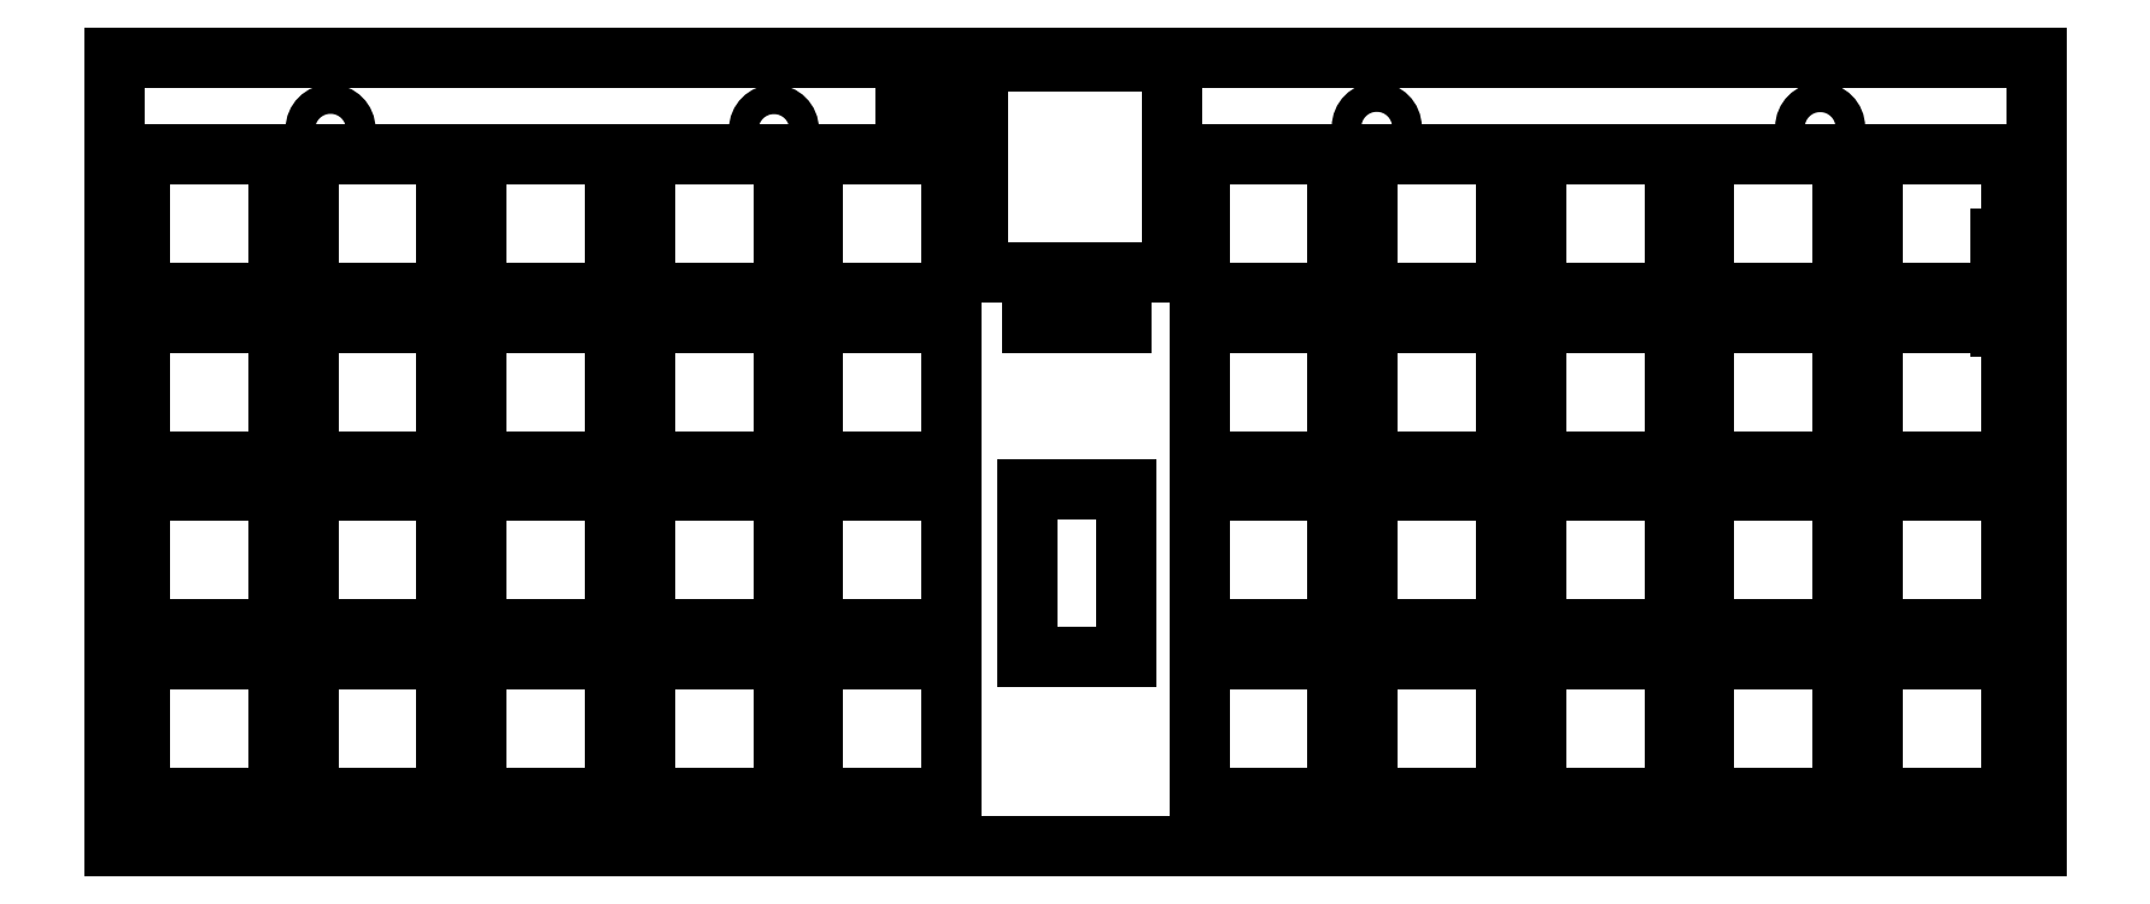
<metadata>
{"format":"dxf","ext":"dxf","renderer":"ezdxf+matplotlib","layout":"modelspace","background":"white","min_lineweight":24,"dpi":150}
</metadata>
<code>
0
SECTION
2
ENTITIES
0
CIRCLE
8
BLACK
10
12.27
20
9.57
40
1.5
0
CIRCLE
8
BLACK
10
57.05
20
9.54
40
1.5
0
CIRCLE
8
BLACK
10
162.7
20
9.74
40
1.5
0
CIRCLE
8
BLACK
10
117.9
20
9.77
40
1.5
0
CIRCLE
8
BLACK
10
25.49
20
-8.5
40
2.5
0
LINE
8
BLACK
10
-6.99
20
7
11
7
21
7
0
LINE
8
BLACK
10
7
20
7
11
7
21
-6.99
0
LINE
8
BLACK
10
7
20
-6.99
11
-6.99
21
-6.99
0
LINE
8
BLACK
10
-6.99
20
-6.99
11
-6.99
21
7
0
LINE
8
BLACK
10
-6.99
20
-27
11
7
21
-27
0
LINE
8
BLACK
10
7
20
-27
11
7
21
-40.99
0
LINE
8
BLACK
10
7
20
-40.99
11
-6.99
21
-40.99
0
LINE
8
BLACK
10
-6.99
20
-40.99
11
-6.99
21
-27
0
LINE
8
BLACK
10
61.01
20
-44
11
75
21
-44
0
LINE
8
BLACK
10
75
20
-44
11
75
21
-57.99
0
LINE
8
BLACK
10
75
20
-57.99
11
61.01
21
-57.99
0
LINE
8
BLACK
10
61.01
20
-57.99
11
61.01
21
-44
0
CIRCLE
8
BLACK
10
149.5
20
-42.5
40
2.5
0
LINE
8
BLACK
10
100
20
-44
11
114
21
-44
0
LINE
8
BLACK
10
114
20
-44
11
114
21
-57.99
0
LINE
8
BLACK
10
114
20
-57.99
11
100
21
-57.99
0
LINE
8
BLACK
10
100
20
-57.99
11
100
21
-44
0
LINE
8
BLACK
10
61.01
20
-10
11
75
21
-10
0
LINE
8
BLACK
10
75
20
-10
11
75
21
-23.99
0
LINE
8
BLACK
10
75
20
-23.99
11
61.01
21
-23.99
0
LINE
8
BLACK
10
61.01
20
-23.99
11
61.01
21
-10
0
LINE
8
BLACK
10
117
20
-9.99
11
131
21
-9.99
0
LINE
8
BLACK
10
131
20
-9.99
11
131
21
-23.98
0
LINE
8
BLACK
10
131
20
-23.98
11
117
21
-23.98
0
LINE
8
BLACK
10
117
20
-23.98
11
117
21
-9.99
0
LINE
8
BLACK
10
-6.99
20
-44
11
7
21
-44
0
LINE
8
BLACK
10
7
20
-44
11
7
21
-57.99
0
LINE
8
BLACK
10
7
20
-57.99
11
-6.99
21
-57.99
0
LINE
8
BLACK
10
-6.99
20
-57.99
11
-6.99
21
-44
0
LINE
8
BLACK
10
82.61
20
-26.77
11
92.59
21
-26.77
0
LINE
8
BLACK
10
92.59
20
-26.77
11
92.59
21
-43.73
0
LINE
8
BLACK
10
92.59
20
-43.73
11
82.61
21
-43.73
0
LINE
8
BLACK
10
82.61
20
-43.73
11
82.61
21
-26.77
0
LINE
8
BLACK
10
168
20
-10
11
182
21
-10
0
LINE
8
BLACK
10
182
20
-10
11
182
21
-23.99
0
LINE
8
BLACK
10
182
20
-23.99
11
168
21
-23.99
0
LINE
8
BLACK
10
168
20
-23.99
11
168
21
-10
0
LINE
8
BLACK
10
180.9
20
-1.43
11
184.4
21
-1.43
0
LINE
8
BLACK
10
184.4
20
-1.43
11
184.4
21
-10.41
0
LINE
8
BLACK
10
184.4
20
-10.41
11
180.9
21
-10.41
0
LINE
8
BLACK
10
180.9
20
-10.41
11
180.9
21
-1.43
0
LINE
8
BLACK
10
117
20
7.01
11
131
21
7.01
0
LINE
8
BLACK
10
131
20
7.01
11
131
21
-6.98
0
LINE
8
BLACK
10
131
20
-6.98
11
117
21
-6.98
0
LINE
8
BLACK
10
117
20
-6.98
11
117
21
7.01
0
LINE
8
BLACK
10
27.01
20
-43.99
11
41
21
-43.99
0
LINE
8
BLACK
10
41
20
-43.99
11
41
21
-57.98
0
LINE
8
BLACK
10
41
20
-57.98
11
27.01
21
-57.98
0
LINE
8
BLACK
10
27.01
20
-57.98
11
27.01
21
-43.99
0
LINE
8
BLACK
10
100
20
7
11
114
21
7
0
LINE
8
BLACK
10
114
20
7
11
114
21
-6.99
0
LINE
8
BLACK
10
114
20
-6.99
11
100
21
-6.99
0
LINE
8
BLACK
10
100
20
-6.99
11
100
21
7
0
LINE
8
BLACK
10
10.01
20
-9.99
11
24
21
-9.99
0
LINE
8
BLACK
10
24
20
-9.99
11
24
21
-23.98
0
LINE
8
BLACK
10
24
20
-23.98
11
10.01
21
-23.98
0
LINE
8
BLACK
10
10.01
20
-23.98
11
10.01
21
-9.99
0
LINE
8
BLACK
10
83.16
20
-6.47
11
92.12
21
-6.47
0
LINE
8
BLACK
10
92.12
20
-6.47
11
92.12
21
-10.05
0
LINE
8
BLACK
10
92.12
20
-10.05
11
83.16
21
-10.05
0
LINE
8
BLACK
10
83.16
20
-10.05
11
83.16
21
-6.47
0
LINE
8
BLACK
10
10.01
20
-26.99
11
24
21
-26.99
0
LINE
8
BLACK
10
24
20
-26.99
11
24
21
-40.98
0
LINE
8
BLACK
10
24
20
-40.98
11
10.01
21
-40.98
0
LINE
8
BLACK
10
10.01
20
-40.98
11
10.01
21
-26.99
0
LINE
8
BLACK
10
27.01
20
7.01
11
41
21
7.01
0
LINE
8
BLACK
10
41
20
7.01
11
41
21
-6.98
0
LINE
8
BLACK
10
41
20
-6.98
11
27.01
21
-6.98
0
LINE
8
BLACK
10
27.01
20
-6.98
11
27.01
21
7.01
0
LINE
8
BLACK
10
117
20
-43.99
11
131
21
-43.99
0
LINE
8
BLACK
10
131
20
-43.99
11
131
21
-57.98
0
LINE
8
BLACK
10
131
20
-57.98
11
117
21
-57.98
0
LINE
8
BLACK
10
117
20
-57.98
11
117
21
-43.99
0
LINE
8
BLACK
10
151
20
-10
11
165
21
-10
0
LINE
8
BLACK
10
165
20
-10
11
165
21
-23.99
0
LINE
8
BLACK
10
165
20
-23.99
11
151
21
-23.99
0
LINE
8
BLACK
10
151
20
-23.99
11
151
21
-10
0
LINE
8
BLACK
10
44.01
20
-44
11
58
21
-44
0
LINE
8
BLACK
10
58
20
-44
11
58
21
-57.99
0
LINE
8
BLACK
10
58
20
-57.99
11
44.01
21
-57.99
0
LINE
8
BLACK
10
44.01
20
-57.99
11
44.01
21
-44
0
LINE
8
BLACK
10
44.01
20
7
11
58
21
7
0
LINE
8
BLACK
10
58
20
7
11
58
21
-6.99
0
LINE
8
BLACK
10
58
20
-6.99
11
44.01
21
-6.99
0
LINE
8
BLACK
10
44.01
20
-6.99
11
44.01
21
7
0
LINE
8
BLACK
10
168
20
7
11
182
21
7
0
LINE
8
BLACK
10
182
20
7
11
182
21
-6.99
0
LINE
8
BLACK
10
182
20
-6.99
11
168
21
-6.99
0
LINE
8
BLACK
10
168
20
-6.99
11
168
21
7
0
CIRCLE
8
BLACK
10
149.5
20
-8.5
40
2.5
0
LINE
8
BLACK
10
-6.99
20
-10
11
7
21
-10
0
LINE
8
BLACK
10
7
20
-10
11
7
21
-23.99
0
LINE
8
BLACK
10
7
20
-23.99
11
-6.99
21
-23.99
0
LINE
8
BLACK
10
-6.99
20
-23.99
11
-6.99
21
-10
0
LINE
8
BLACK
10
134
20
-43.99
11
148
21
-43.99
0
LINE
8
BLACK
10
148
20
-43.99
11
148
21
-57.98
0
LINE
8
BLACK
10
148
20
-57.98
11
134
21
-57.98
0
LINE
8
BLACK
10
134
20
-57.98
11
134
21
-43.99
0
LINE
8
BLACK
10
27.01
20
-9.99
11
41
21
-9.99
0
LINE
8
BLACK
10
41
20
-9.99
11
41
21
-23.98
0
LINE
8
BLACK
10
41
20
-23.98
11
27.01
21
-23.98
0
LINE
8
BLACK
10
27.01
20
-23.98
11
27.01
21
-9.99
0
LINE
8
BLACK
10
134
20
-9.99
11
148
21
-9.99
0
LINE
8
BLACK
10
148
20
-9.99
11
148
21
-23.98
0
LINE
8
BLACK
10
148
20
-23.98
11
134
21
-23.98
0
LINE
8
BLACK
10
134
20
-23.98
11
134
21
-9.99
0
LINE
8
BLACK
10
61.01
20
-27
11
75
21
-27
0
LINE
8
BLACK
10
75
20
-27
11
75
21
-40.99
0
LINE
8
BLACK
10
75
20
-40.99
11
61.01
21
-40.99
0
LINE
8
BLACK
10
61.01
20
-40.99
11
61.01
21
-27
0
LINE
8
BLACK
10
10.01
20
7.01
11
24
21
7.01
0
LINE
8
BLACK
10
24
20
7.01
11
24
21
-6.98
0
LINE
8
BLACK
10
24
20
-6.98
11
10.01
21
-6.98
0
LINE
8
BLACK
10
10.01
20
-6.98
11
10.01
21
7.01
0
LINE
8
BLACK
10
134
20
-26.99
11
148
21
-26.99
0
LINE
8
BLACK
10
148
20
-26.99
11
148
21
-40.98
0
LINE
8
BLACK
10
148
20
-40.98
11
134
21
-40.98
0
LINE
8
BLACK
10
134
20
-40.98
11
134
21
-26.99
0
LINE
8
BLACK
10
10.01
20
-43.99
11
24
21
-43.99
0
LINE
8
BLACK
10
24
20
-43.99
11
24
21
-57.98
0
LINE
8
BLACK
10
24
20
-57.98
11
10.01
21
-57.98
0
LINE
8
BLACK
10
10.01
20
-57.98
11
10.01
21
-43.99
0
LINE
8
BLACK
10
61.01
20
7
11
75
21
7
0
LINE
8
BLACK
10
75
20
7
11
75
21
-6.99
0
LINE
8
BLACK
10
75
20
-6.99
11
61.01
21
-6.99
0
LINE
8
BLACK
10
61.01
20
-6.99
11
61.01
21
7
0
LINE
8
BLACK
10
151
20
7
11
165
21
7
0
LINE
8
BLACK
10
165
20
7
11
165
21
-6.99
0
LINE
8
BLACK
10
165
20
-6.99
11
151
21
-6.99
0
LINE
8
BLACK
10
151
20
-6.99
11
151
21
7
0
LINE
8
BLACK
10
117
20
-26.99
11
131
21
-26.99
0
LINE
8
BLACK
10
131
20
-26.99
11
131
21
-40.98
0
LINE
8
BLACK
10
131
20
-40.98
11
117
21
-40.98
0
LINE
8
BLACK
10
117
20
-40.98
11
117
21
-26.99
0
LINE
8
BLACK
10
100
20
-27
11
114
21
-27
0
LINE
8
BLACK
10
114
20
-27
11
114
21
-40.99
0
LINE
8
BLACK
10
114
20
-40.99
11
100
21
-40.99
0
LINE
8
BLACK
10
100
20
-40.99
11
100
21
-27
0
LINE
8
BLACK
10
77.67
20
16.46
11
97.23
21
16.46
0
LINE
8
BLACK
10
97.23
20
16.46
11
97.23
21
-4.96
0
LINE
8
BLACK
10
97.23
20
-4.96
11
77.67
21
-4.96
0
LINE
8
BLACK
10
77.67
20
-4.96
11
77.67
21
16.46
0
CIRCLE
8
BLACK
10
25.49
20
-42.5
40
2.5
0
LINE
8
BLACK
10
151
20
-27
11
165
21
-27
0
LINE
8
BLACK
10
165
20
-27
11
165
21
-40.99
0
LINE
8
BLACK
10
165
20
-40.99
11
151
21
-40.99
0
LINE
8
BLACK
10
151
20
-40.99
11
151
21
-27
0
LINE
8
BLACK
10
44.01
20
-27
11
58
21
-27
0
LINE
8
BLACK
10
58
20
-27
11
58
21
-40.99
0
LINE
8
BLACK
10
58
20
-40.99
11
44.01
21
-40.99
0
LINE
8
BLACK
10
44.01
20
-40.99
11
44.01
21
-27
0
LINE
8
BLACK
10
134
20
7.01
11
148
21
7.01
0
LINE
8
BLACK
10
148
20
7.01
11
148
21
-6.98
0
LINE
8
BLACK
10
148
20
-6.98
11
134
21
-6.98
0
LINE
8
BLACK
10
134
20
-6.98
11
134
21
7.01
0
LINE
8
BLACK
10
70.32
20
14.06
11
75.98
21
14.06
0
LINE
8
BLACK
10
75.98
20
14.06
11
75.98
21
10.48
0
LINE
8
BLACK
10
75.98
20
10.48
11
70.32
21
10.48
0
LINE
8
BLACK
10
70.32
20
10.48
11
70.32
21
14.06
0
LINE
8
BLACK
10
27.01
20
-26.99
11
41
21
-26.99
0
LINE
8
BLACK
10
41
20
-26.99
11
41
21
-40.98
0
LINE
8
BLACK
10
41
20
-40.98
11
27.01
21
-40.98
0
LINE
8
BLACK
10
27.01
20
-40.98
11
27.01
21
-26.99
0
LINE
8
BLACK
10
168
20
-44
11
182
21
-44
0
LINE
8
BLACK
10
182
20
-44
11
182
21
-57.99
0
LINE
8
BLACK
10
182
20
-57.99
11
168
21
-57.99
0
LINE
8
BLACK
10
168
20
-57.99
11
168
21
-44
0
LINE
8
BLACK
10
100
20
-10
11
114
21
-10
0
LINE
8
BLACK
10
114
20
-10
11
114
21
-23.99
0
LINE
8
BLACK
10
114
20
-23.99
11
100
21
-23.99
0
LINE
8
BLACK
10
100
20
-23.99
11
100
21
-10
0
LINE
8
BLACK
10
151
20
-44
11
165
21
-44
0
LINE
8
BLACK
10
165
20
-44
11
165
21
-57.99
0
LINE
8
BLACK
10
165
20
-57.99
11
151
21
-57.99
0
LINE
8
BLACK
10
151
20
-57.99
11
151
21
-44
0
LINE
8
BLACK
10
-9.58
20
16.81
11
184.5
21
16.81
0
LINE
8
BLACK
10
184.5
20
16.81
11
184.5
21
-62.9
0
LINE
8
BLACK
10
184.5
20
-62.9
11
-9.58
21
-62.9
0
LINE
8
BLACK
10
-9.58
20
-62.9
11
-9.58
21
16.81
0
LINE
8
BLACK
10
168
20
-27
11
182
21
-27
0
LINE
8
BLACK
10
182
20
-27
11
182
21
-40.99
0
LINE
8
BLACK
10
182
20
-40.99
11
168
21
-40.99
0
LINE
8
BLACK
10
168
20
-40.99
11
168
21
-27
0
LINE
8
BLACK
10
44.01
20
-10
11
58
21
-10
0
LINE
8
BLACK
10
58
20
-10
11
58
21
-23.99
0
LINE
8
BLACK
10
58
20
-23.99
11
44.01
21
-23.99
0
LINE
8
BLACK
10
44.01
20
-23.99
11
44.01
21
-10
0
ENDSEC
0
EOF

</code>
